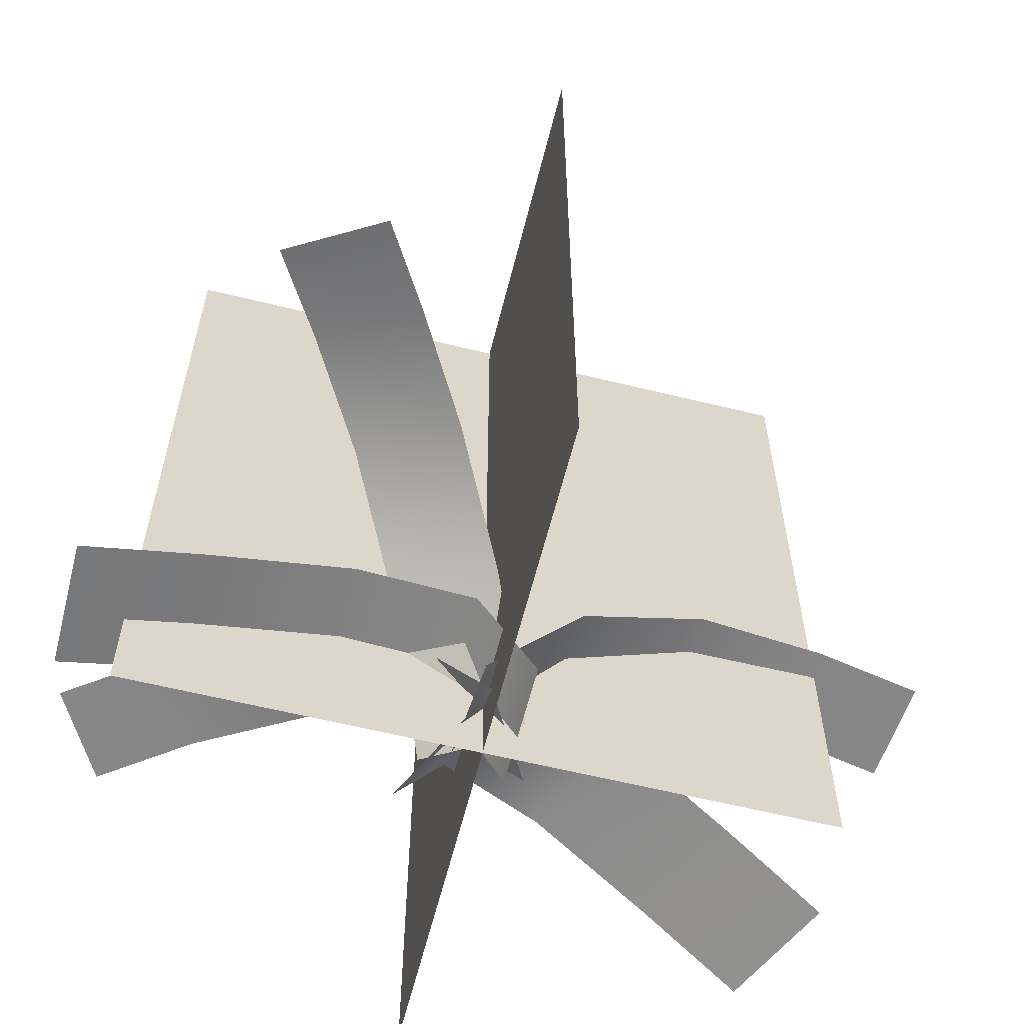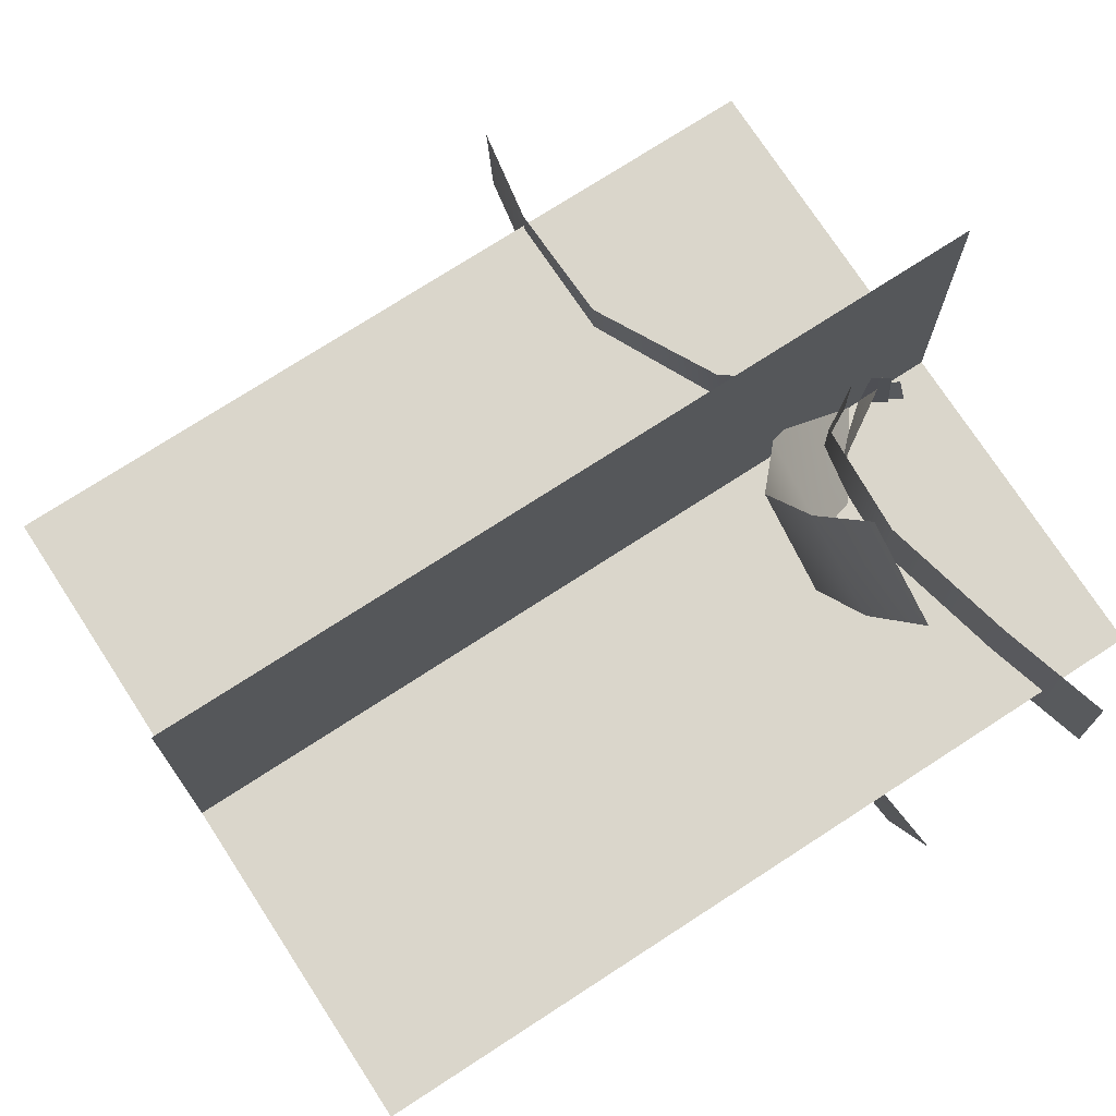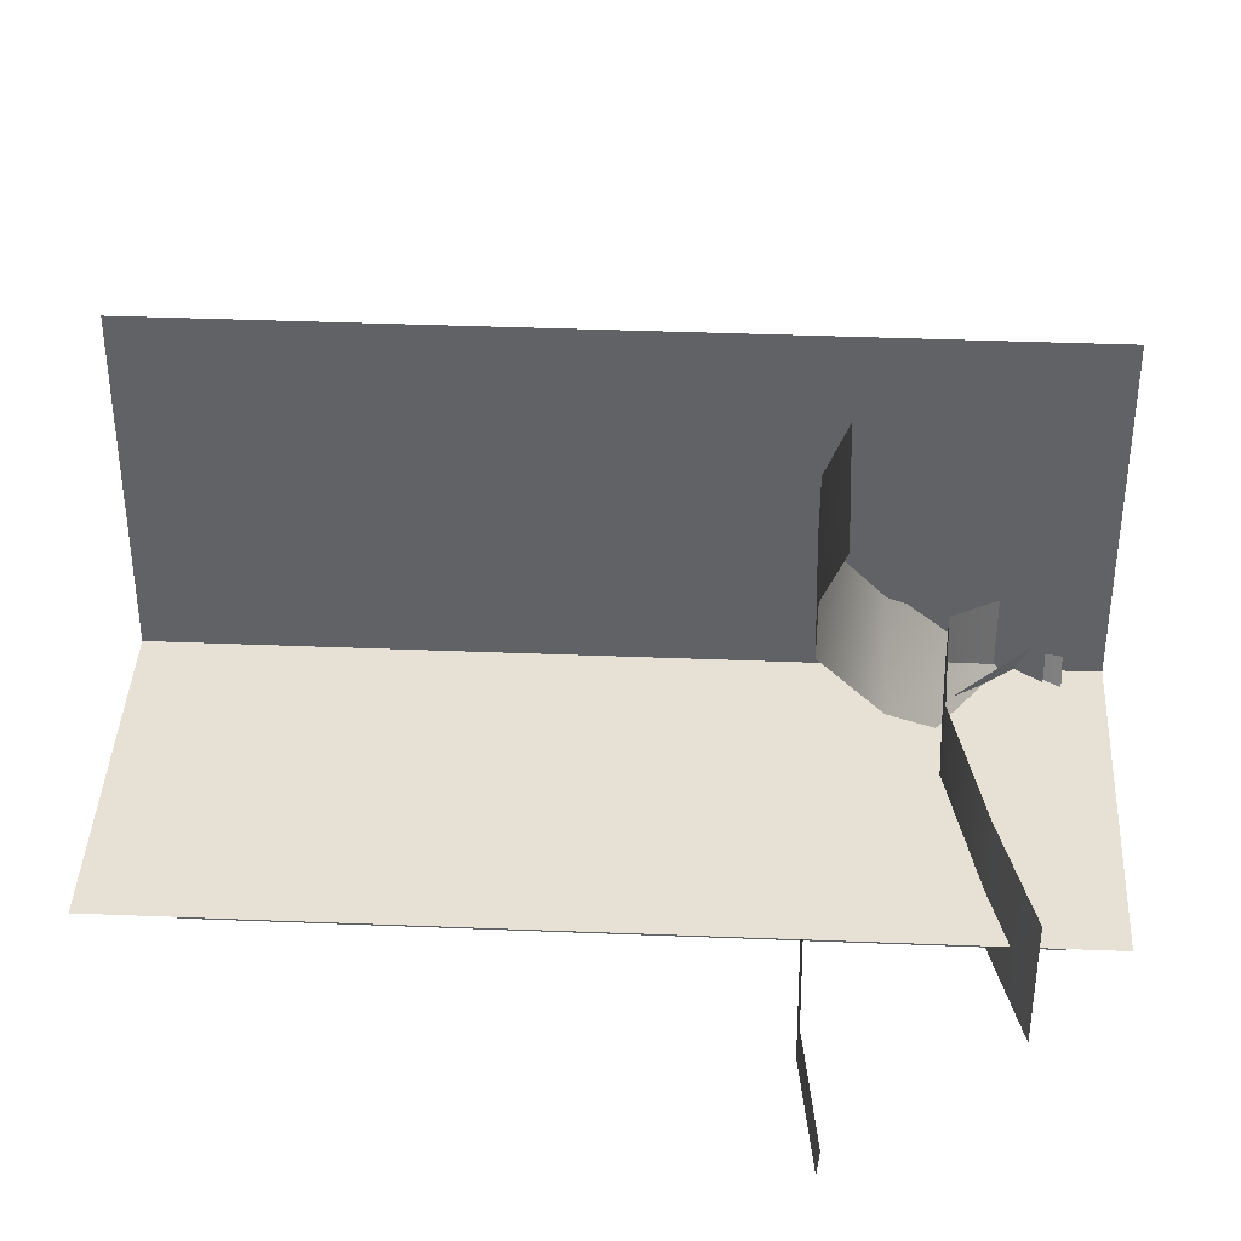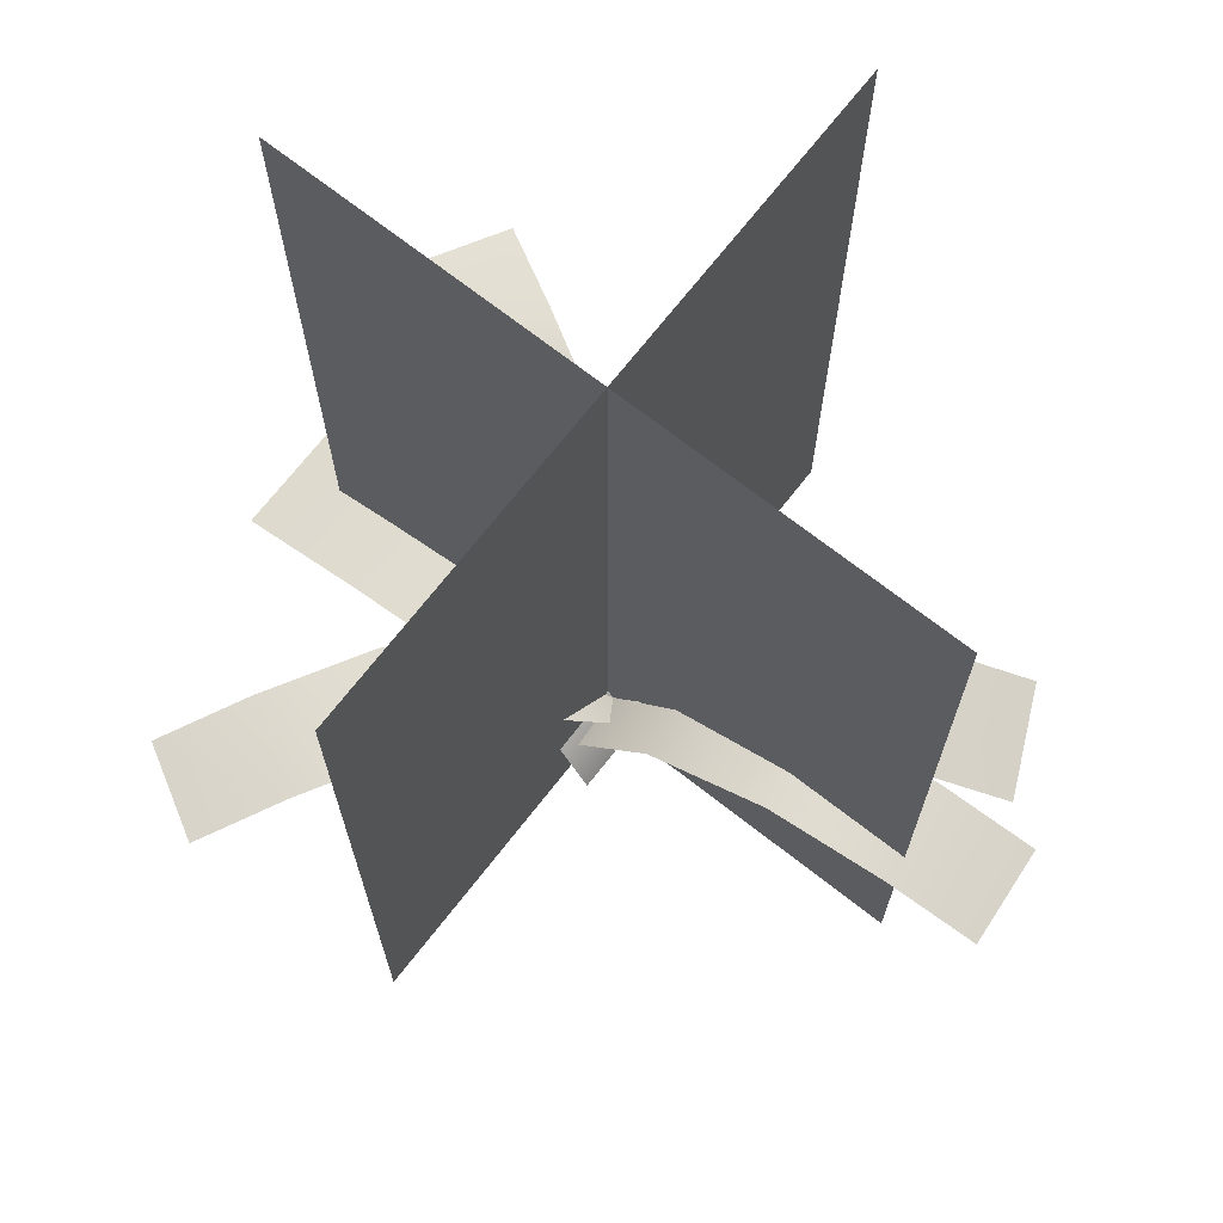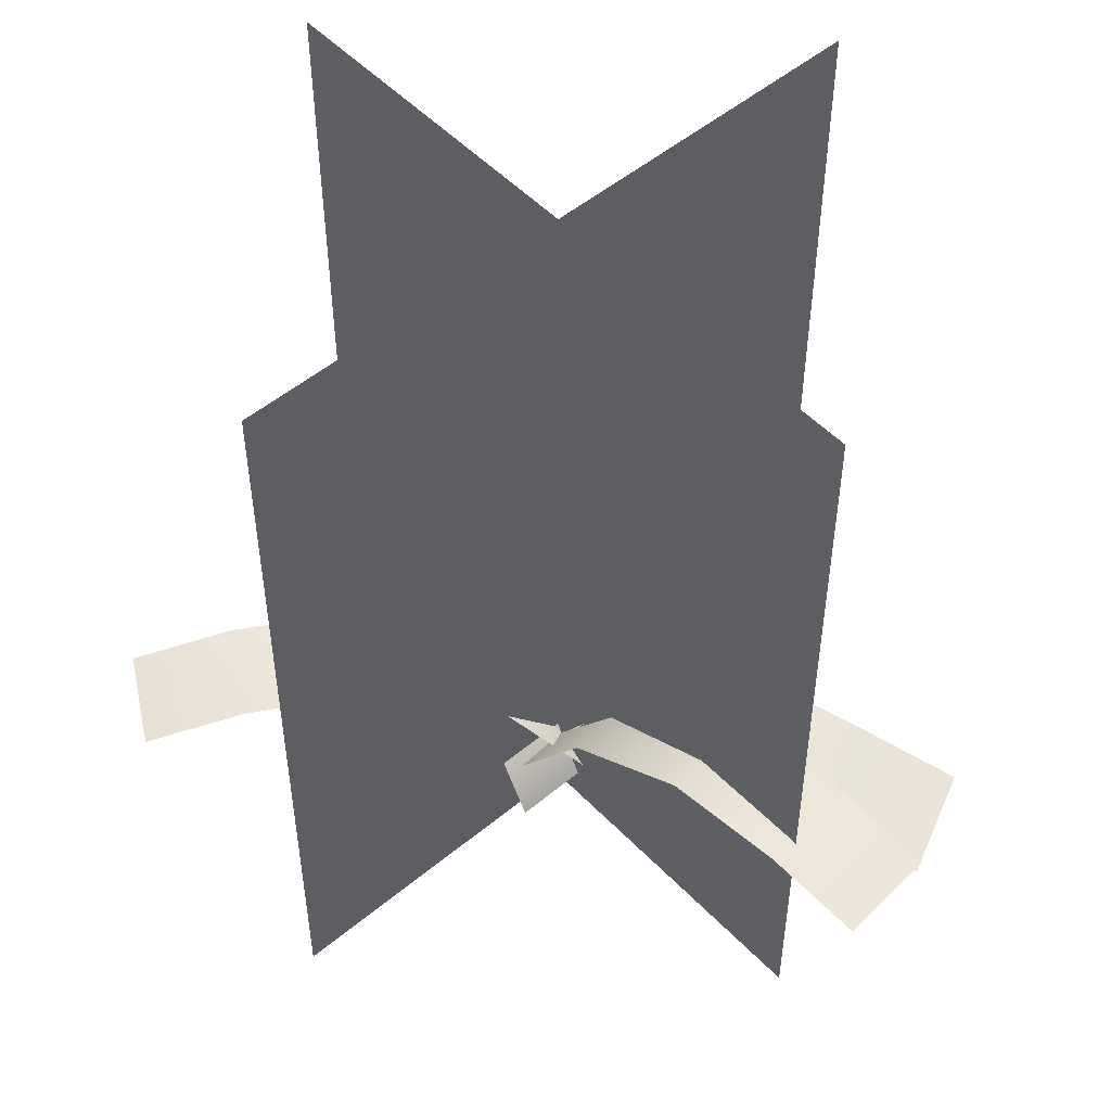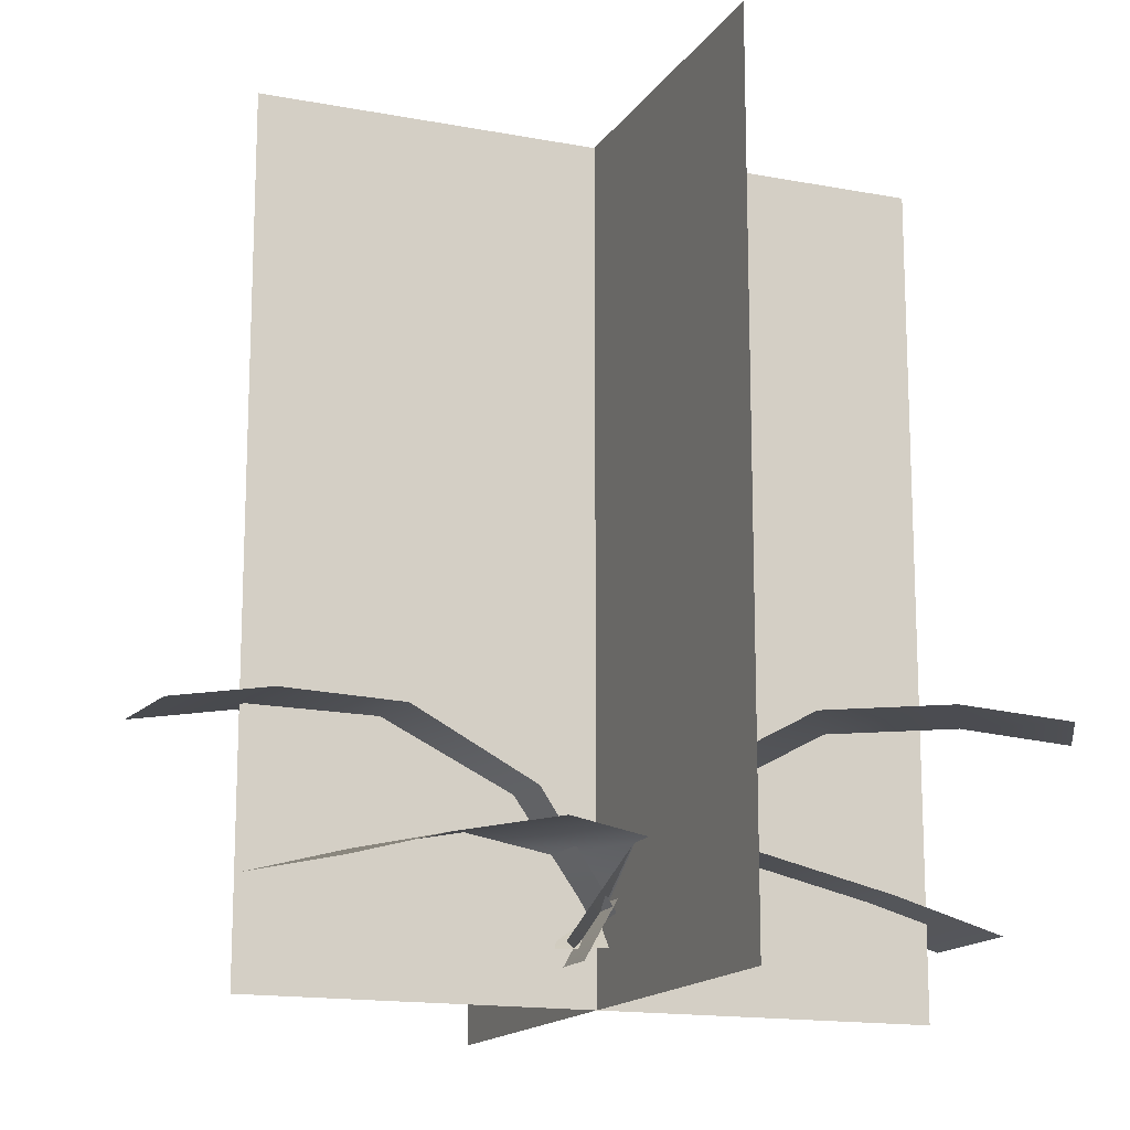
<metadata>
{"format":"obj","ext":"obj","renderer":"f3d","projection":"perspective","resolution":1024,"background":"white","views":[{"elev":-61.1,"azim":-14.1,"up":"+Y"},{"elev":74.1,"azim":-123.0,"up":"+Z"},{"elev":39.0,"azim":-87.1,"up":"+Z"},{"elev":70.8,"azim":38.0,"up":"+Y"},{"elev":51.5,"azim":48.0,"up":"+Y"},{"elev":-15.3,"azim":158.1,"up":"+Y"}]}
</metadata>
<code>
g default
v -2.851 11.32 -47.63
v -2.851 11.32 41.67
v -2.851 27.9 41.67
v -2.851 27.9 -47.63
v -2.851 -6.884 -47.63
v -2.851 -6.884 41.67
v -2.851 103.2 41.67
v -2.851 103.2 -47.63
v 25.77 7.939 -32.03
v 32.78 7.939 -17
v 46.48 3.647 -23.39
v 39.47 3.647 -38.42
v -11.29 -2.019 -14.75
v -4.278 -2.019 0.274
v 2.579 11.24 -2.924
v -4.429 11.24 -17.95
v 16.35 12.11 -9.347
v 9.346 12.11 -24.38
v 40.23 26.62 -12.92
v 41.43 26.62 0.8247
v 54.57 24.14 -0.325
v 53.37 24.14 -14.07
v -5.544 0 -8.919
v -4.341 0 4.829
v 8.393 18.19 3.715
v 7.19 18.19 -10.03
v 25.16 26.42 2.248
v 23.96 26.42 -11.5
v -20.27 26.62 36.21
v -32.22 26.62 29.31
v -38.81 24.14 40.73
v -26.86 24.14 47.63
v 2.708 0 -3.581
v -9.244 0 -10.48
v -15.64 18.19 0.5887
v -3.683 18.19 7.489
v -24.05 26.42 15.17
v -12.1 26.42 22.07
v 41.8 11.32 -2.982
v -47.5 11.32 -2.982
v -47.5 27.9 -2.982
v 41.8 27.9 -2.982
v 41.8 -6.884 -2.982
v -47.5 -6.884 -2.982
v -47.5 103.2 -2.982
v 41.8 103.2 -2.982
v -42.71 26.62 -21.32
v -35.81 26.62 -33.27
v -47.24 24.14 -39.86
v -54.14 24.14 -27.91
v -2.921 0 1.659
v 3.979 0 -10.29
v -7.091 18.19 -16.68
v -13.99 18.19 -4.733
v -21.67 26.42 -25.1
v -28.57 26.42 -13.15
v -39.45 7.938 6.963
v -39.45 7.938 -9.619
v -54.57 3.647 -9.619
v -54.57 3.647 6.963
v 1.433 -2.019 6.963
v 1.433 -2.019 -9.619
v -6.133 11.24 -9.619
v -6.133 11.24 6.963
v -21.33 12.11 -9.619
v -21.33 12.11 6.963
g BasicGrass_01
f 1 2 3 4
f 5 6 2 1
f 4 3 7 8
f 9 10 11 12
f 13 14 15 16
f 16 15 17 18
f 18 17 10 9
f 19 20 21 22
f 23 24 25 26
f 26 25 27 28
f 28 27 20 19
f 29 30 31 32
f 33 34 35 36
f 36 35 37 38
f 38 37 30 29
f 39 40 41 42
f 43 44 40 39
f 42 41 45 46
f 47 48 49 50
f 51 52 53 54
f 54 53 55 56
f 56 55 48 47
f 57 58 59 60
f 61 62 63 64
f 64 63 65 66
f 66 65 58 57

</code>
